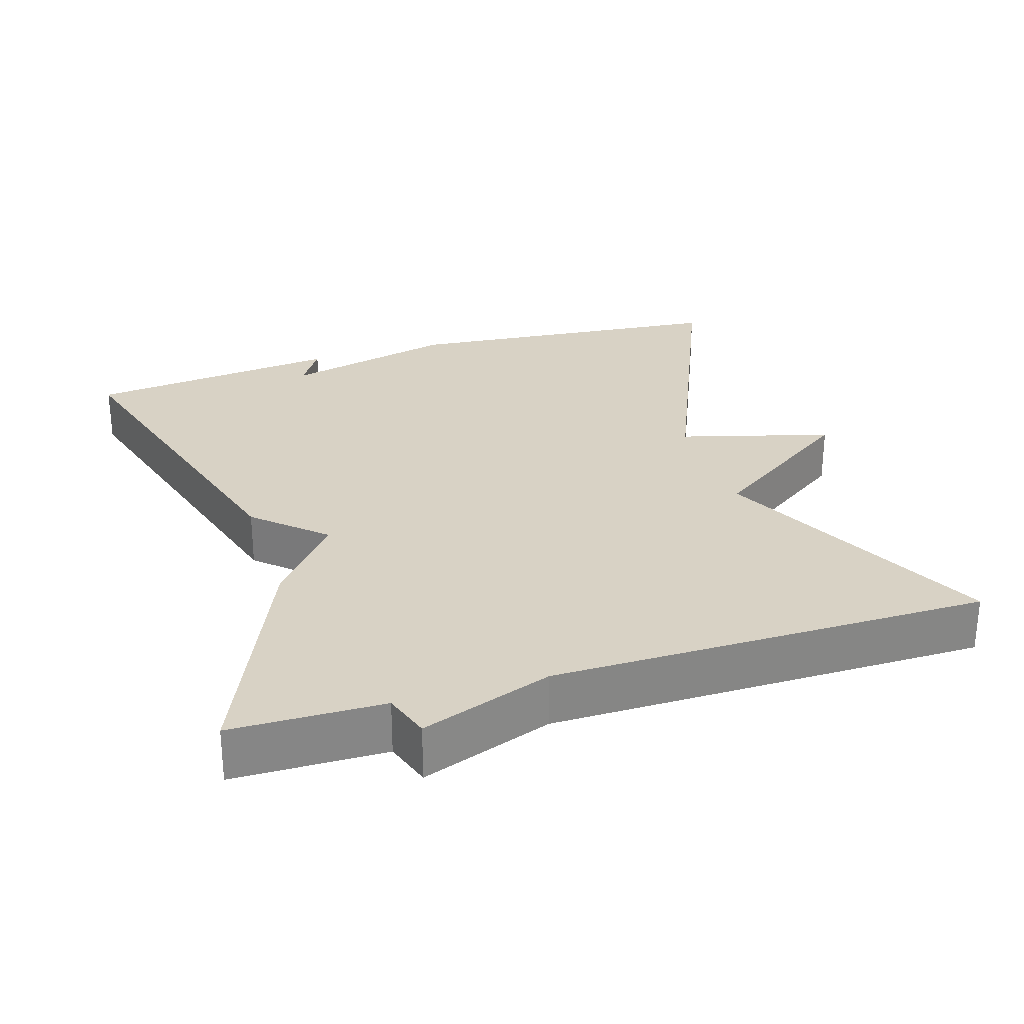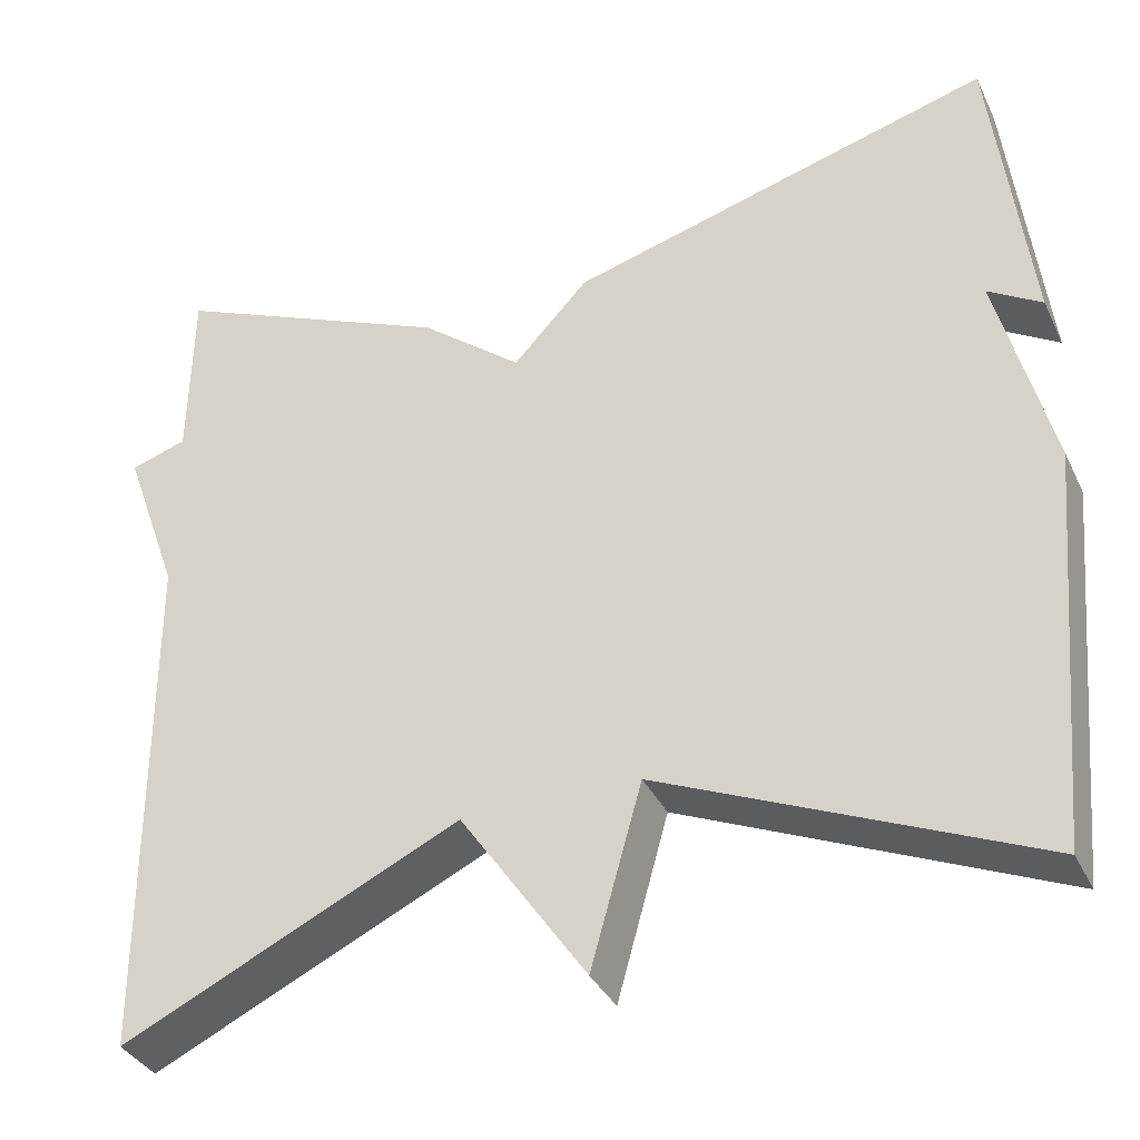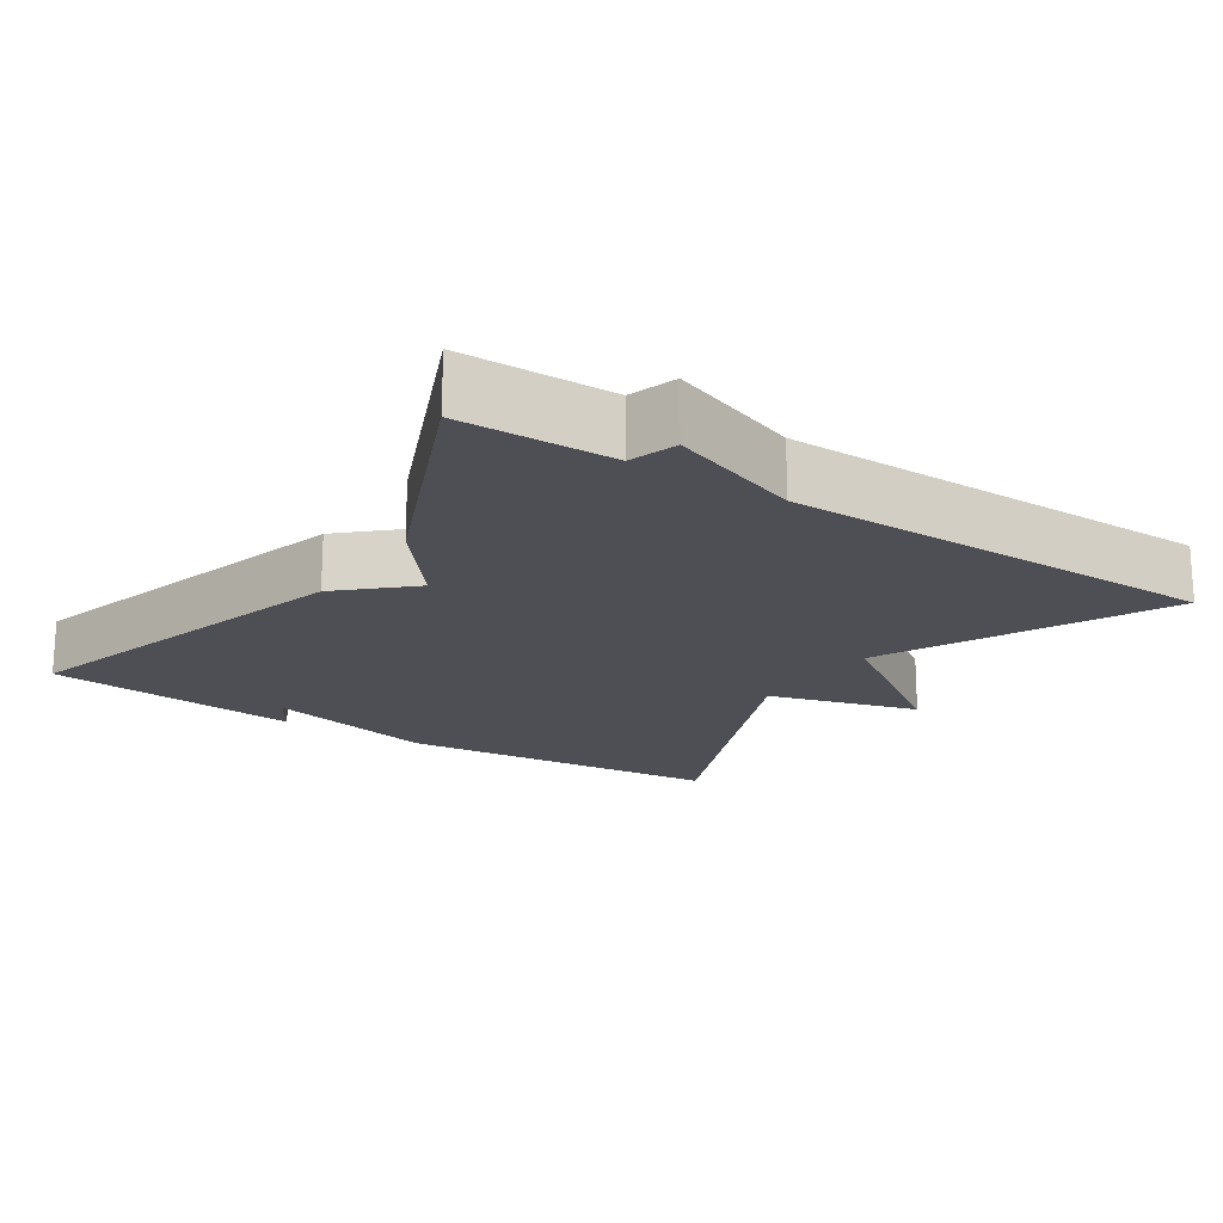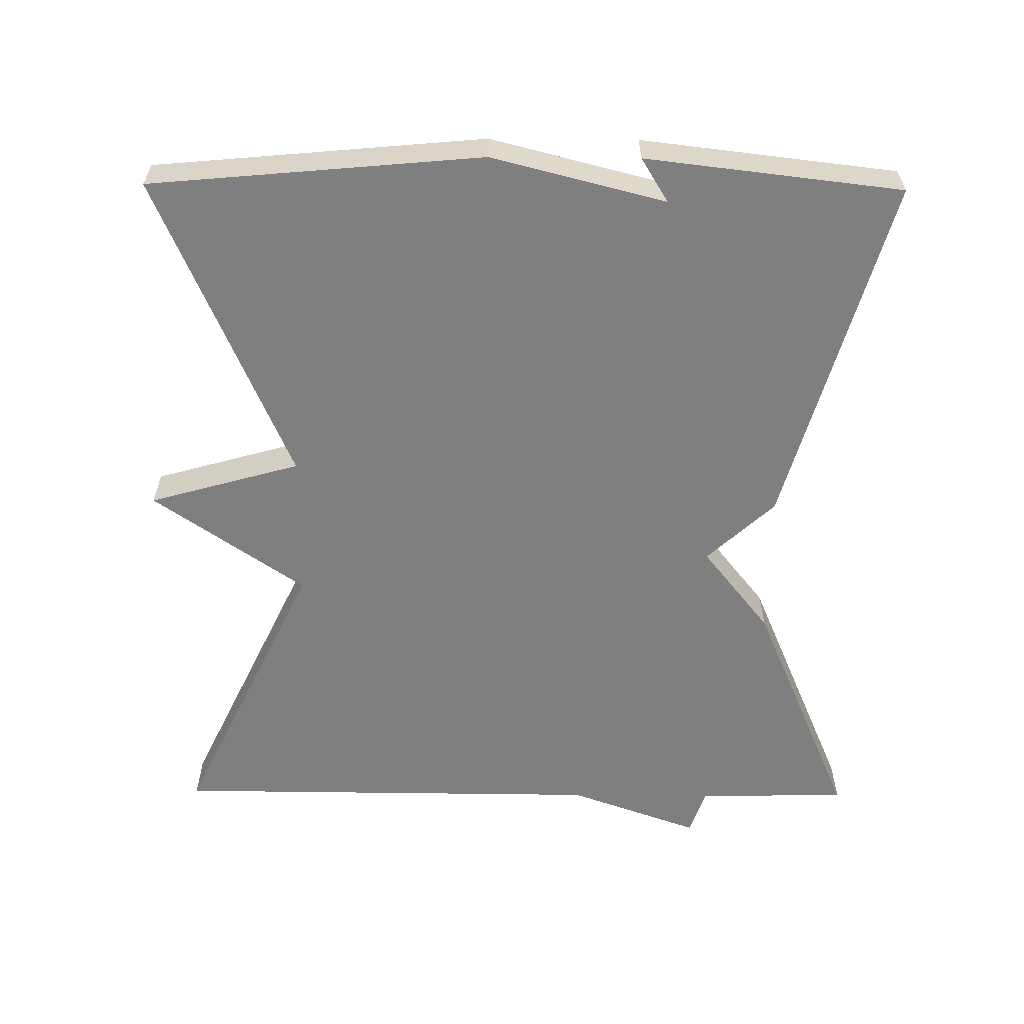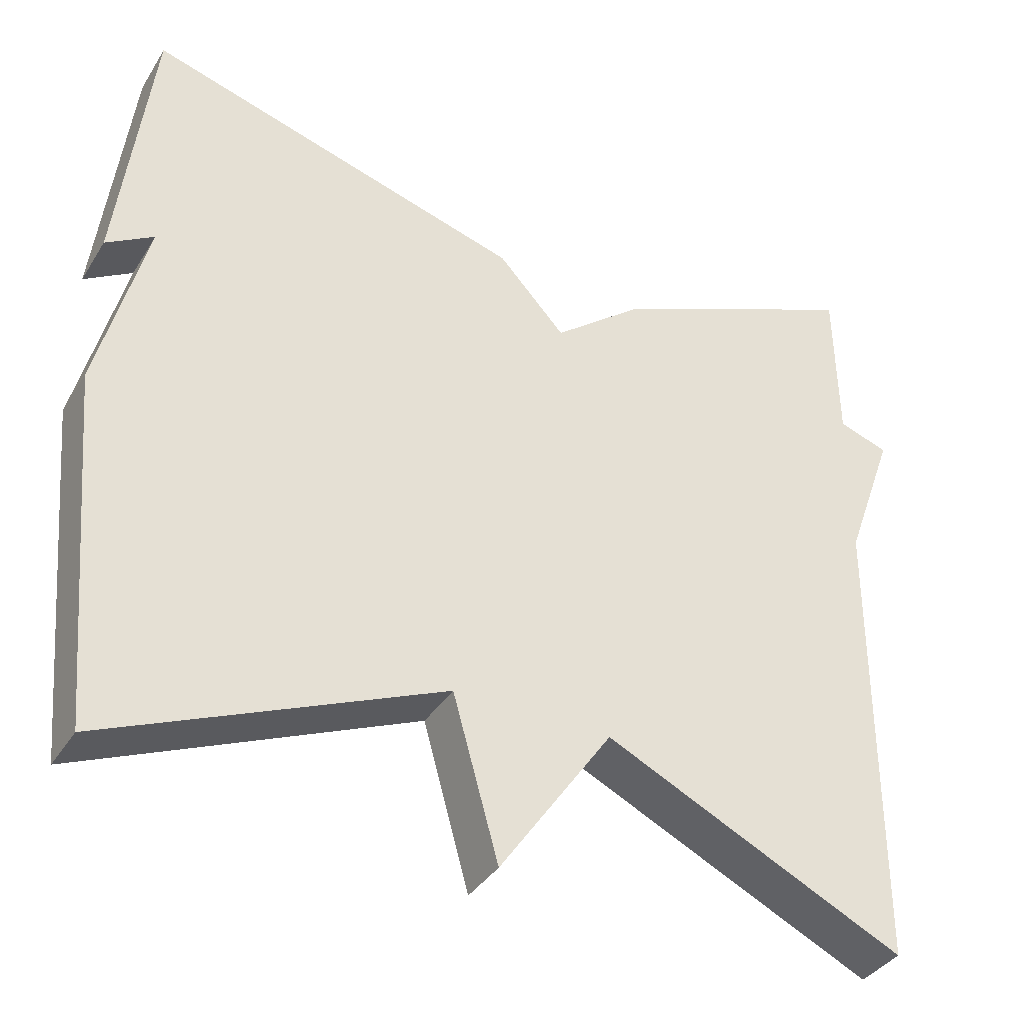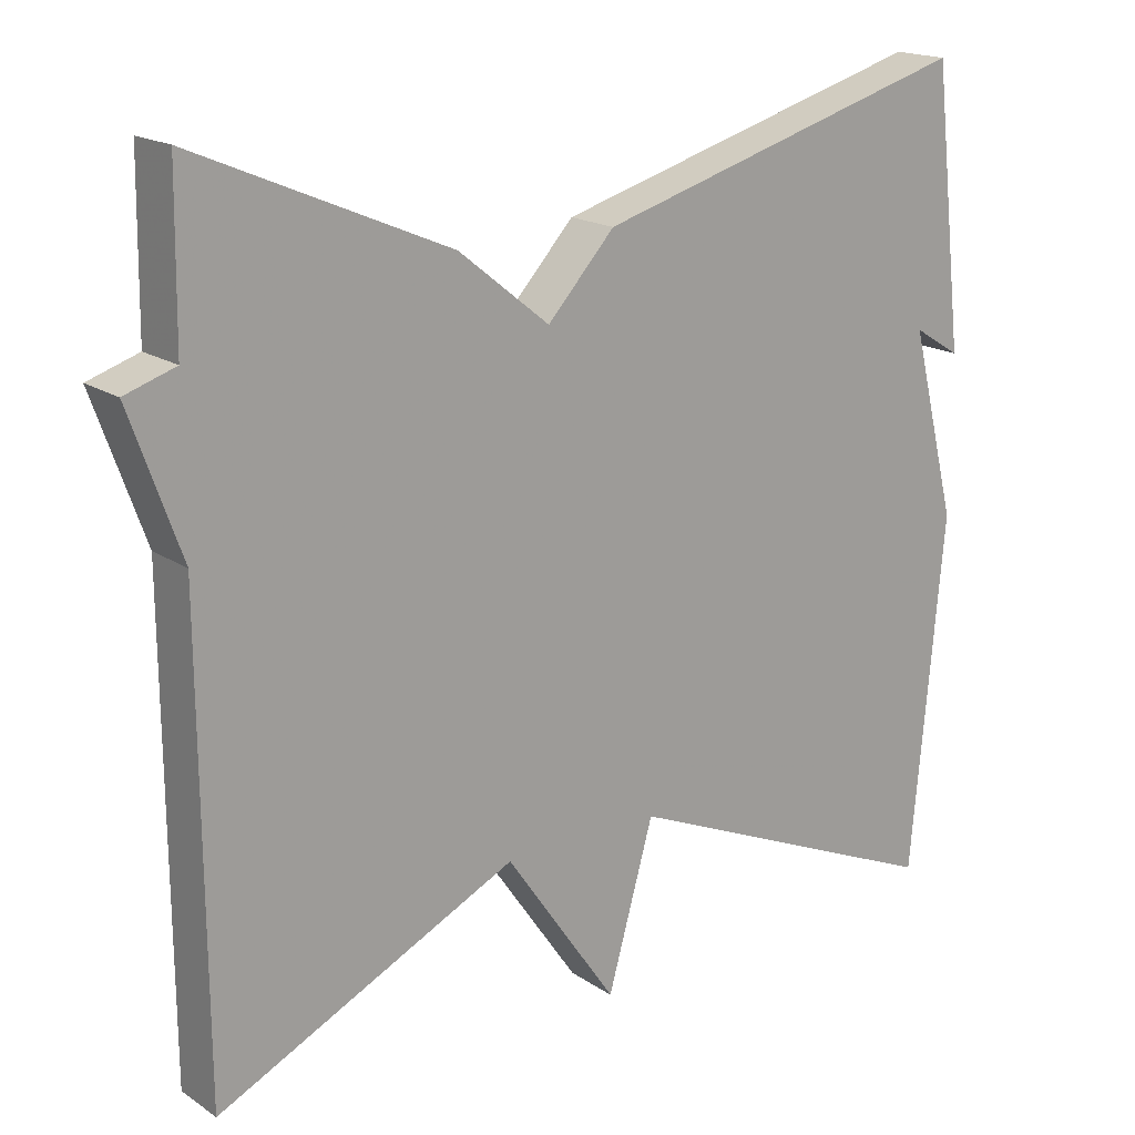
<metadata>
{"format":"obj","ext":"obj","renderer":"f3d","projection":"perspective","resolution":1024,"background":"white","views":[{"elev":27.7,"azim":72.5,"up":"+Y"},{"elev":-35.8,"azim":-156.8,"up":"+Z"},{"elev":-18.3,"azim":56.6,"up":"+Y"},{"elev":-59.8,"azim":-90.5,"up":"+Y"},{"elev":-37.5,"azim":-28.6,"up":"+Z"},{"elev":18.0,"azim":141.8,"up":"+Z"}]}
</metadata>
<code>
v 0.5 0.07 0.5
v 0.503 0.07 0.294
v 0.567 0.07 0.273
v 0.503 0.07 0.094
v 0.5 0.07 -0.5
v 0.12 0.07 -0.319
v -0.022 0.07 -0.525
v -0.08 0.07 -0.319
v -0.5 0.07 -0.5
v -0.541 0.07 -0.049
v -0.481 0.07 0.188
v -0.541 0.07 0.151
v -0.5 0.07 0.5
v -0.02 0.07 0.363
v 0.065 0.07 0.271
v 0.18 0.07 0.363
v 0.5 0 0.5
v 0.503 0 0.294
v 0.567 0 0.273
v 0.503 0 0.094
v 0.5 0 -0.5
v 0.12 0 -0.319
v -0.022 0 -0.525
v -0.08 0 -0.319
v -0.5 0 -0.5
v -0.541 0 -0.049
v -0.481 0 0.188
v -0.541 0 0.151
v -0.5 0 0.5
v -0.02 0 0.363
v 0.065 0 0.271
v 0.18 0 0.363
f 15 16 1 2
f 13 14 15
f 11 12 13
f 11 13 15
f 2 3 4
f 15 2 4
f 11 15 4
f 10 11 4
f 9 10 4
f 8 9 4
f 6 7 8
f 4 5 6
f 4 6 8
f 18 17 32 31
f 31 30 29
f 29 28 27
f 31 29 27
f 20 19 18
f 20 18 31
f 20 31 27
f 20 27 26
f 20 26 25
f 20 25 24
f 24 23 22
f 22 21 20
f 24 22 20
f 1 17 18 2
f 2 18 19 3
f 3 19 20 4
f 4 20 21 5
f 5 21 22 6
f 6 22 23 7
f 7 23 24 8
f 8 24 25 9
f 9 25 26 10
f 10 26 27 11
f 11 27 28 12
f 12 28 29 13
f 13 29 30 14
f 14 30 31 15
f 15 31 32 16
f 16 32 17 1

</code>
